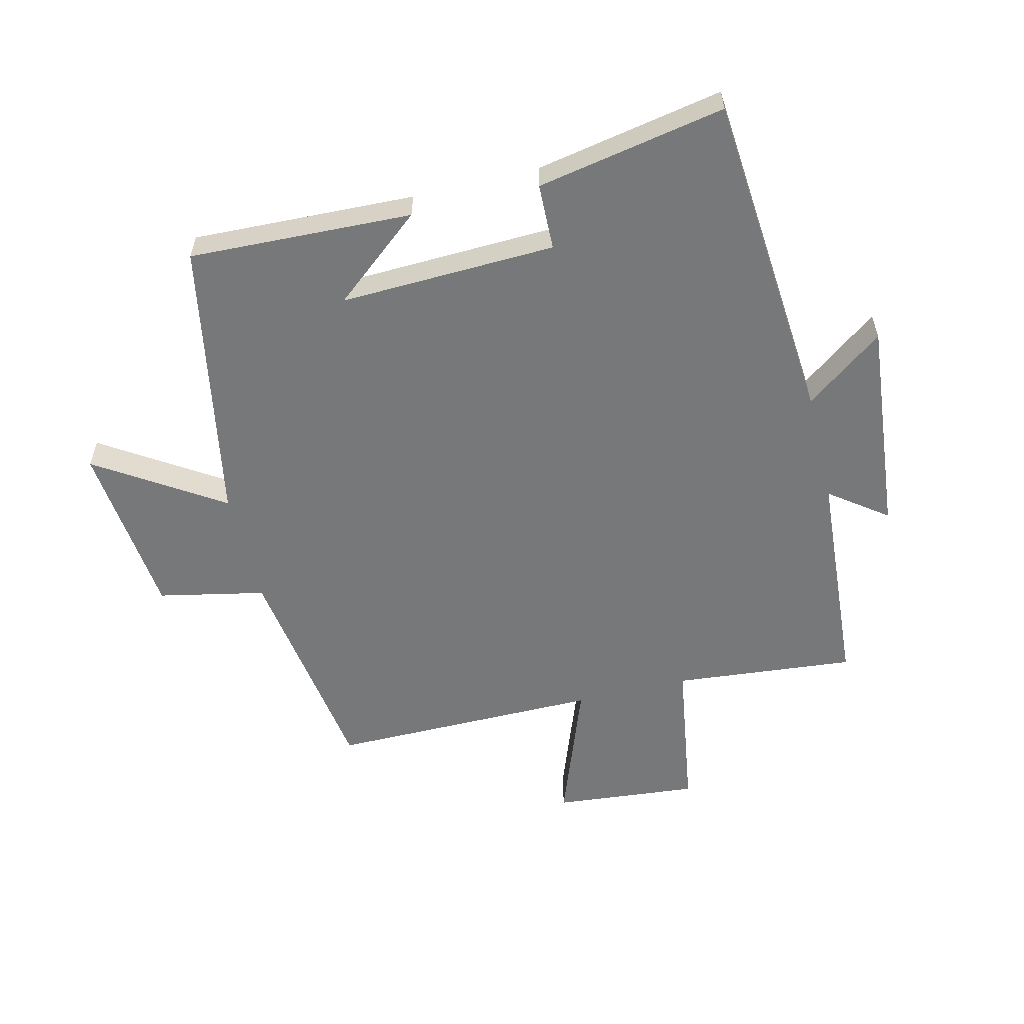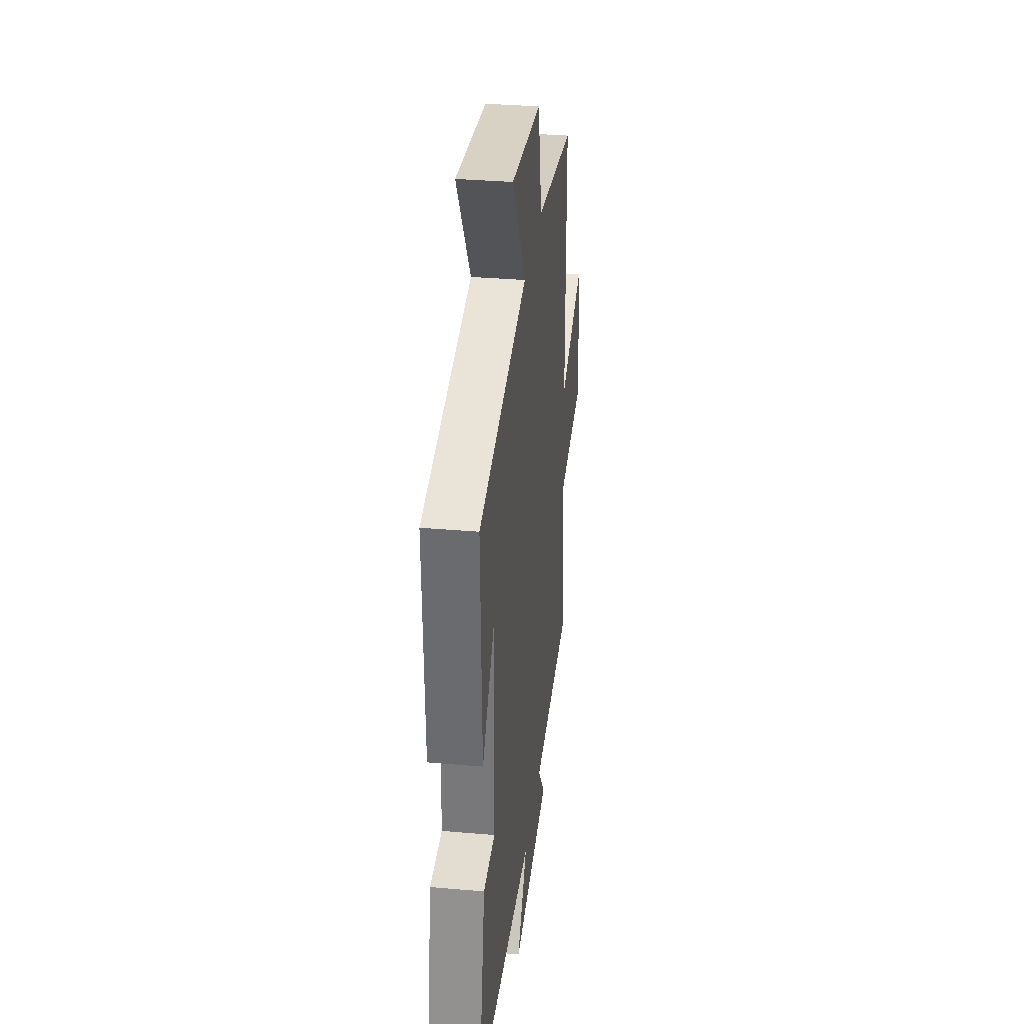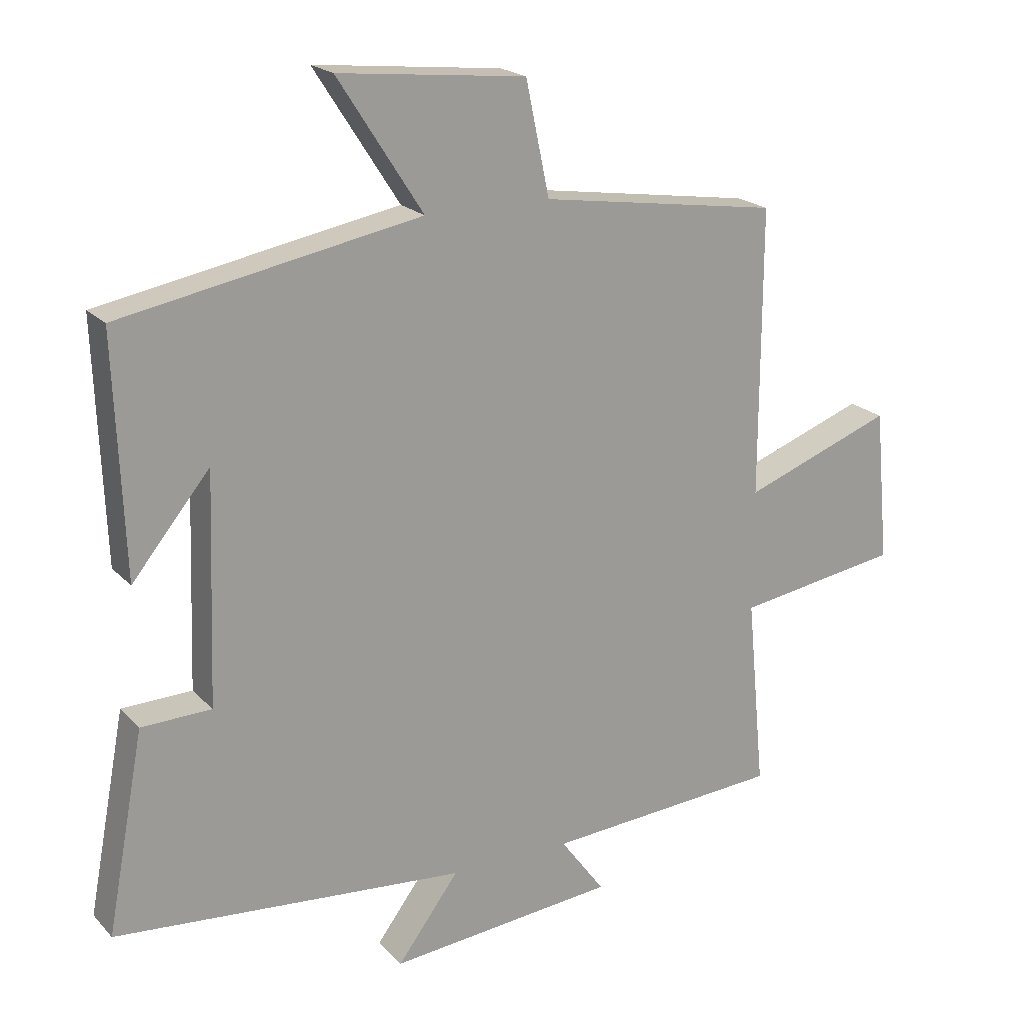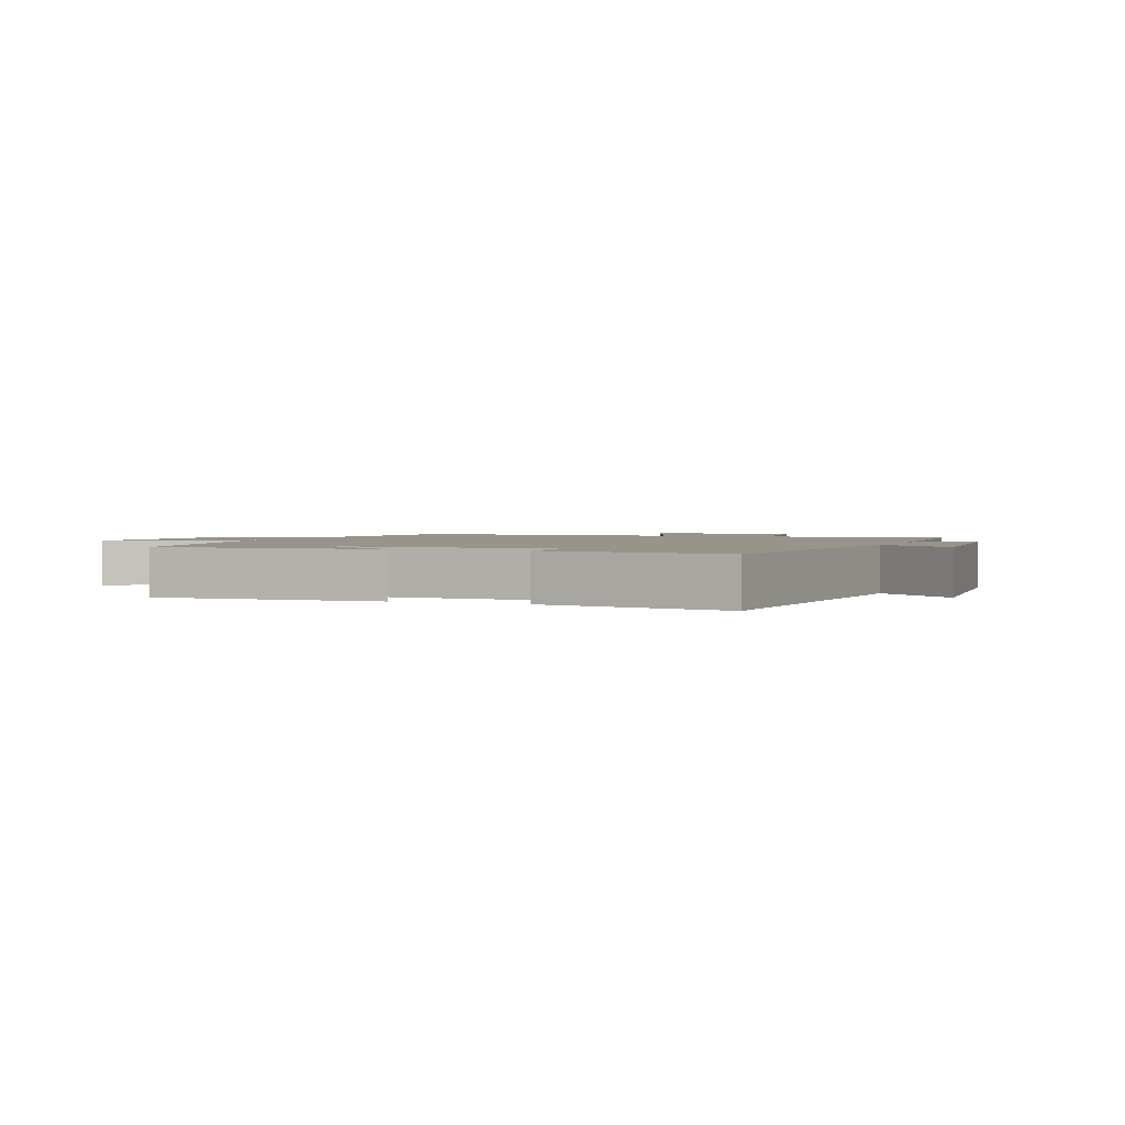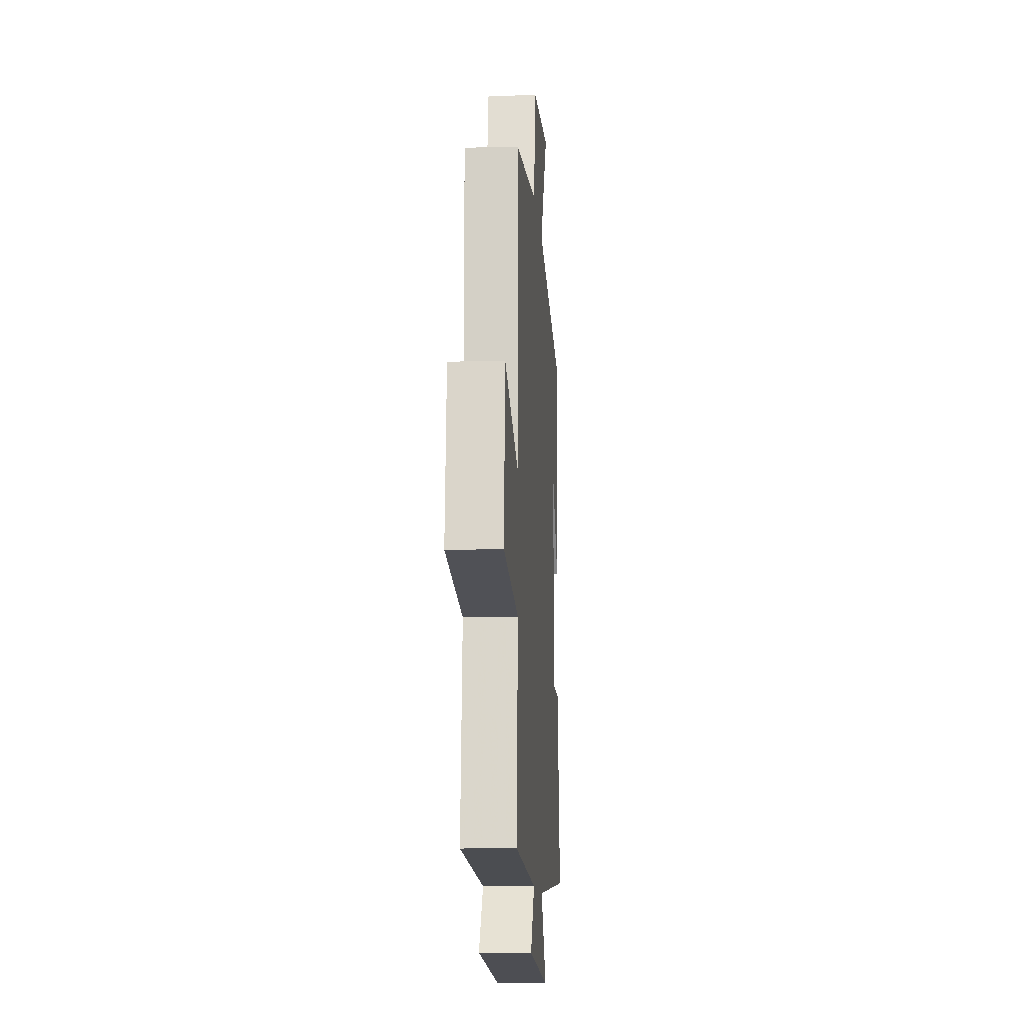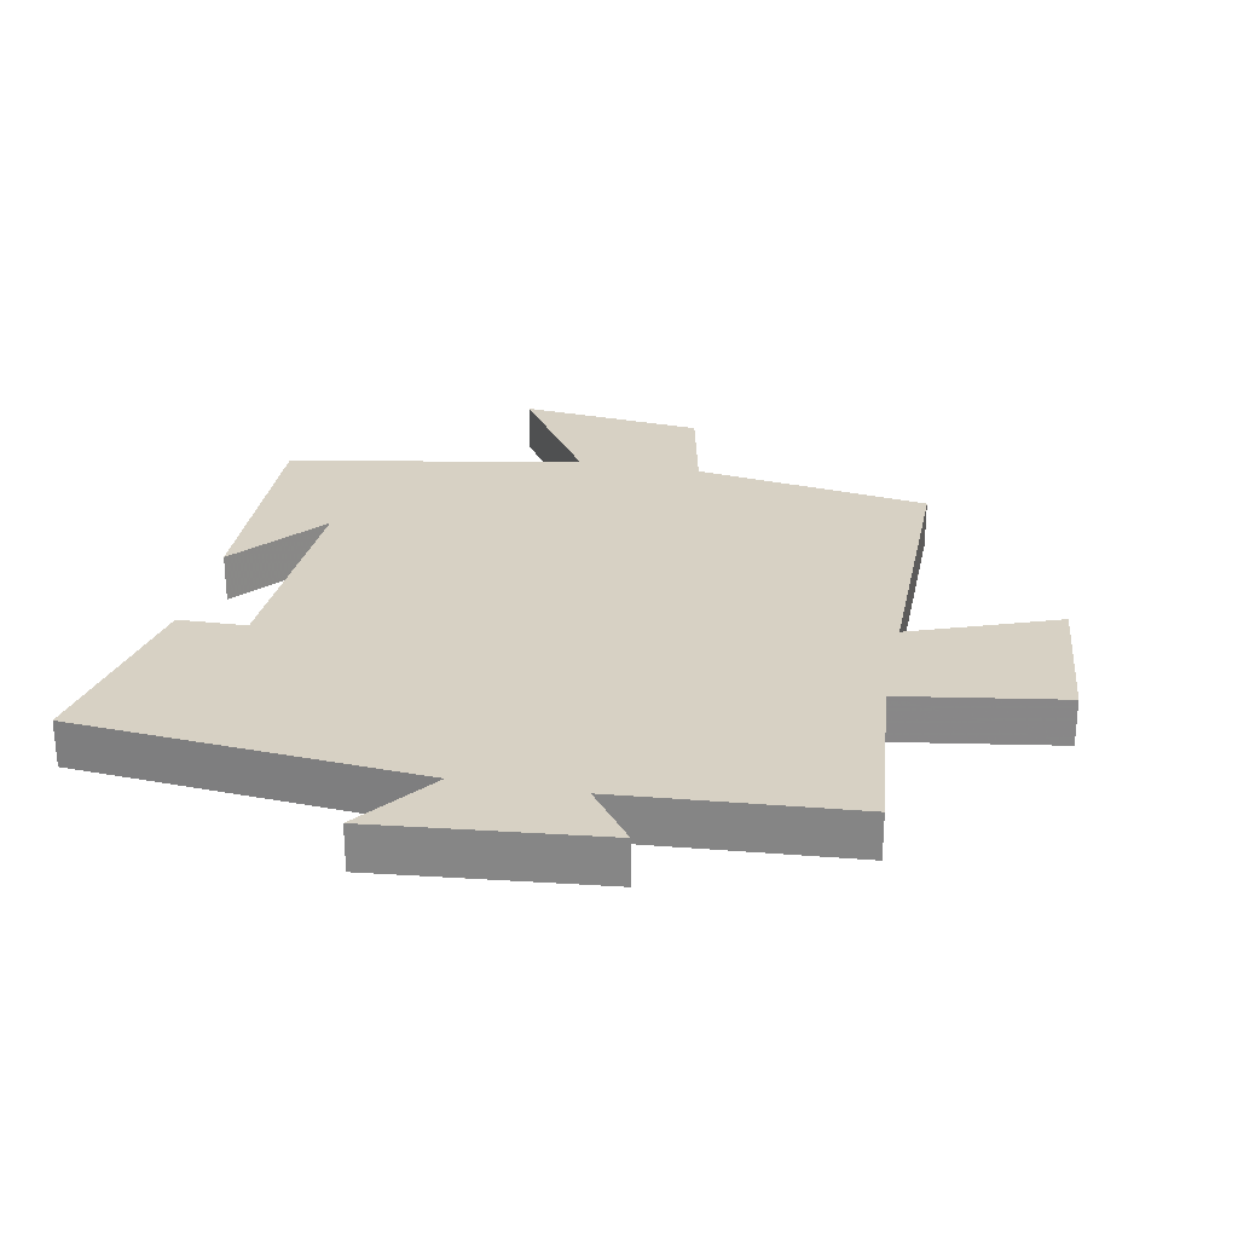
<metadata>
{"format":"obj","ext":"obj","renderer":"f3d","projection":"perspective","resolution":1024,"background":"white","views":[{"elev":-57.4,"azim":103.7,"up":"+Y"},{"elev":33.5,"azim":96.8,"up":"+Z"},{"elev":20.2,"azim":150.3,"up":"+Z"},{"elev":1.8,"azim":111.4,"up":"+Y"},{"elev":-11.7,"azim":-86.1,"up":"+Z"},{"elev":27.1,"azim":-168.9,"up":"+Y"}]}
</metadata>
<code>
v 0.557 0.07 -0.455
v 0.019 0.07 -0.5
v 0.113 0.07 -0.626
v -0.235 0.07 -0.592
v -0.167 0.07 -0.5
v -0.528 0.07 -0.474
v -0.5 0.07 -0.181
v -0.751 0.07 -0.142
v -0.729 0.07 0.092
v -0.5 0.07 0.007
v -0.501 0.07 0.445
v -0.135 0.07 0.5
v -0.099 0.07 0.672
v 0.187 0.07 0.702
v 0.057 0.07 0.5
v 0.514 0.07 0.415
v 0.5 0.07 0.055
v 0.381 0.07 0.2
v 0.393 0.07 -0.148
v 0.5 0.07 -0.151
v 0.557 0 -0.455
v 0.019 0 -0.5
v 0.113 0 -0.626
v -0.235 0 -0.592
v -0.167 0 -0.5
v -0.528 0 -0.474
v -0.5 0 -0.181
v -0.751 0 -0.142
v -0.729 0 0.092
v -0.5 0 0.007
v -0.501 0 0.445
v -0.135 0 0.5
v -0.099 0 0.672
v 0.187 0 0.702
v 0.057 0 0.5
v 0.514 0 0.415
v 0.5 0 0.055
v 0.381 0 0.2
v 0.393 0 -0.148
v 0.5 0 -0.151
f 19 20 1 2
f 18 19 2
f 16 17 18
f 15 16 18
f 15 18 2
f 12 13 14 15
f 10 11 12 15
f 10 15 2
f 7 8 9 10
f 7 10 2 3
f 5 6 7
f 5 7 3
f 3 4 5
f 22 21 40 39
f 22 39 38
f 38 37 36
f 38 36 35
f 22 38 35
f 35 34 33 32
f 35 32 31 30
f 22 35 30
f 30 29 28 27
f 23 22 30 27
f 27 26 25
f 23 27 25
f 25 24 23
f 1 21 22 2
f 2 22 23 3
f 3 23 24 4
f 4 24 25 5
f 5 25 26 6
f 6 26 27 7
f 7 27 28 8
f 8 28 29 9
f 9 29 30 10
f 10 30 31 11
f 11 31 32 12
f 12 32 33 13
f 13 33 34 14
f 14 34 35 15
f 15 35 36 16
f 16 36 37 17
f 17 37 38 18
f 18 38 39 19
f 19 39 40 20
f 20 40 21 1

</code>
